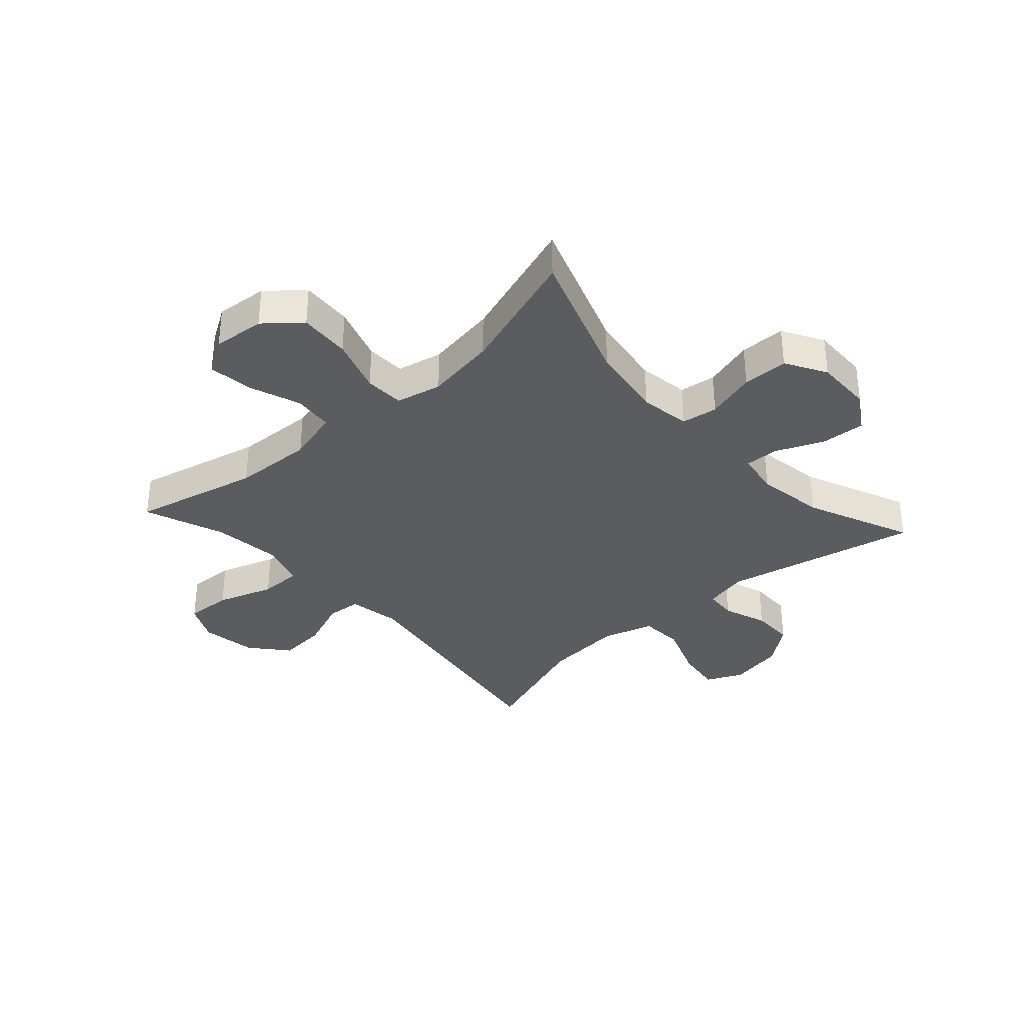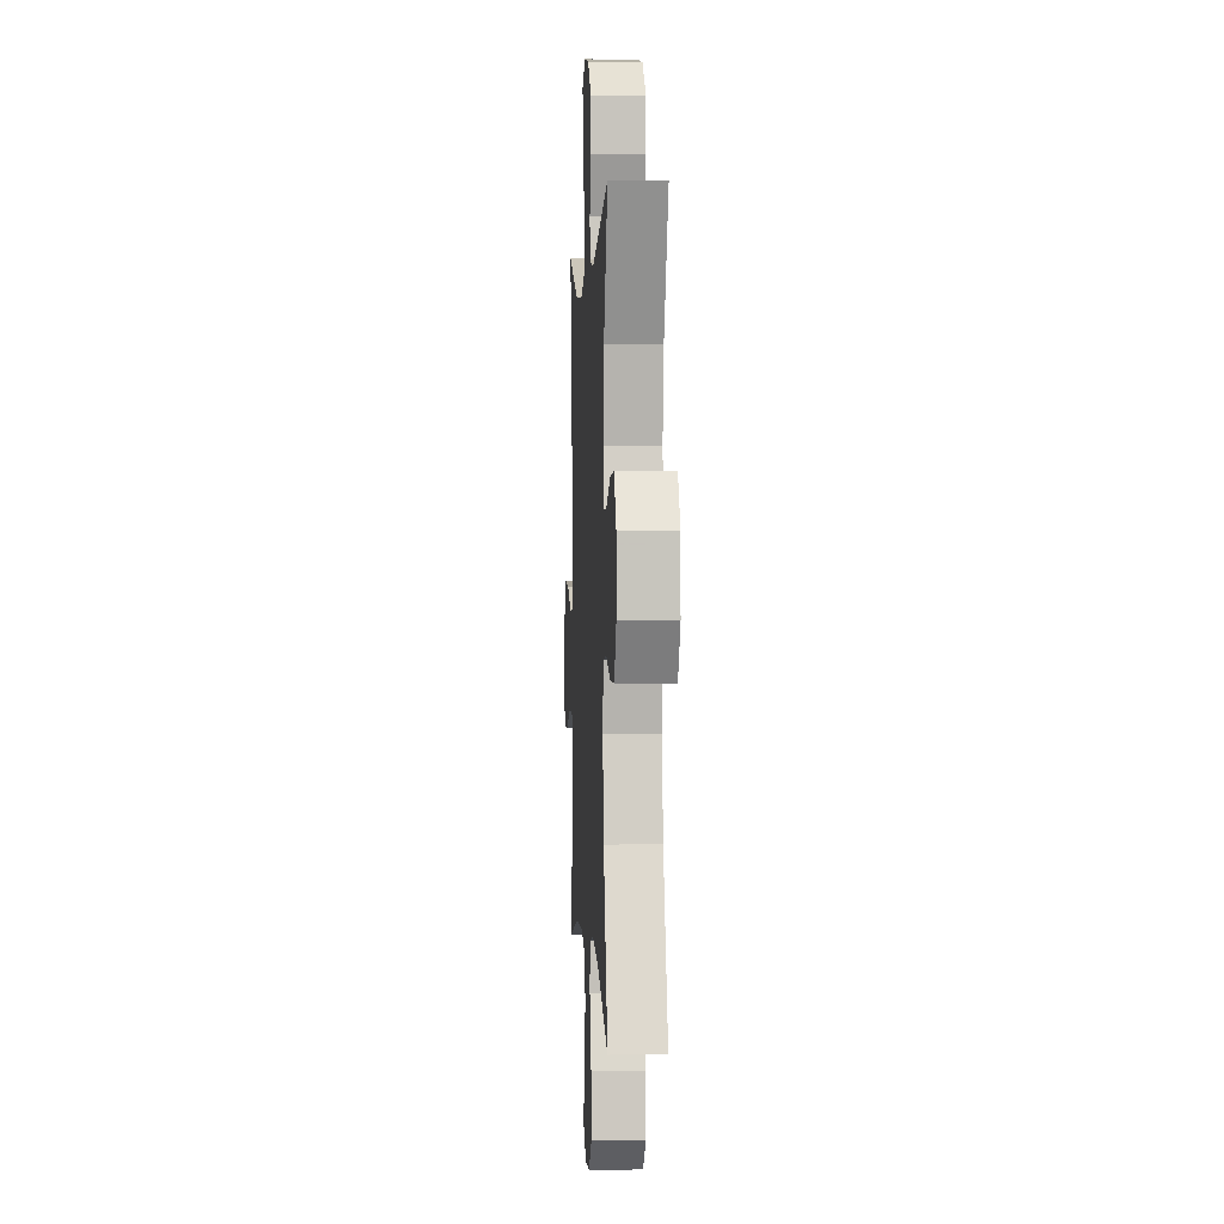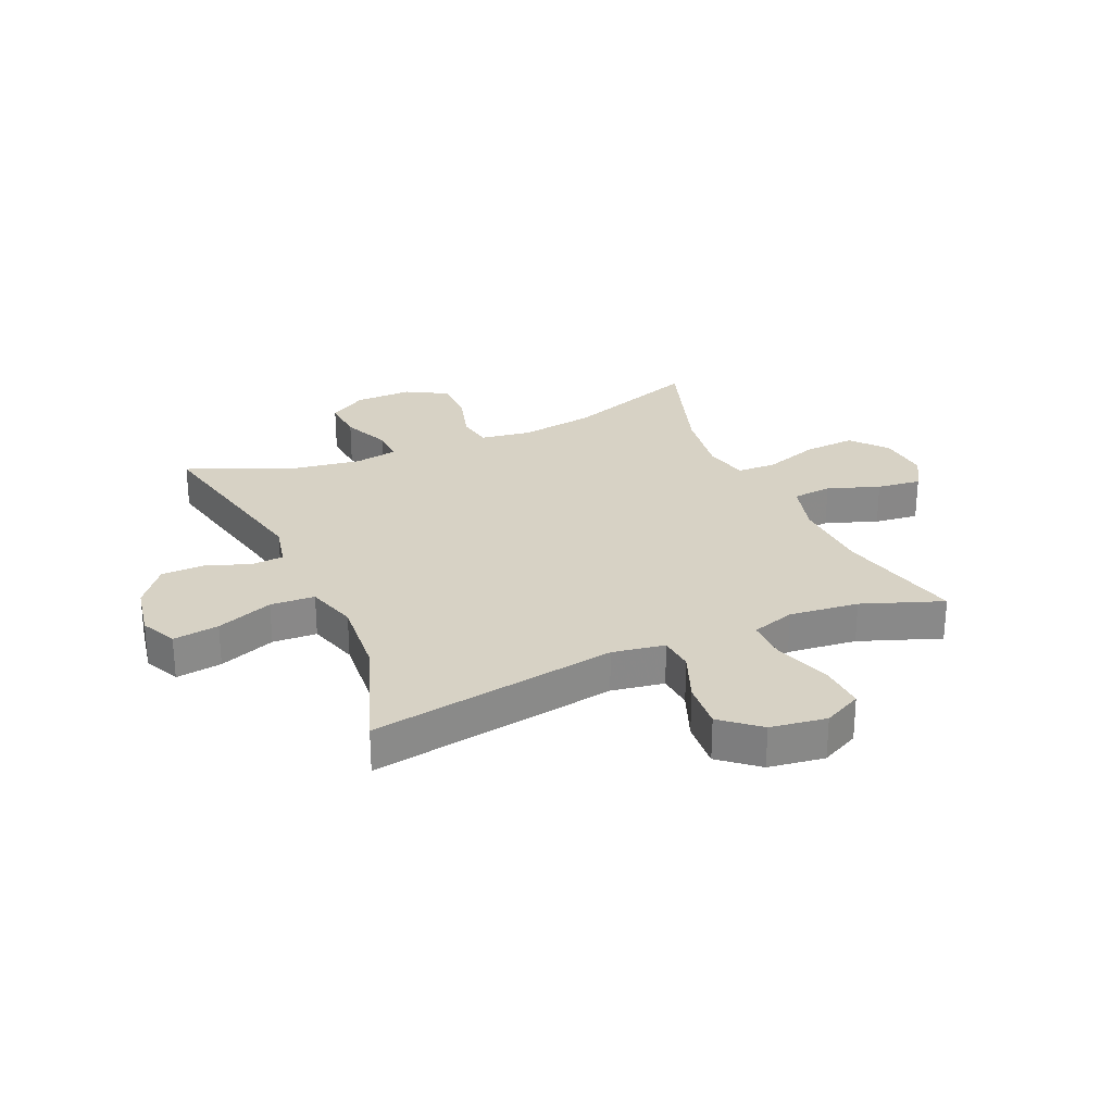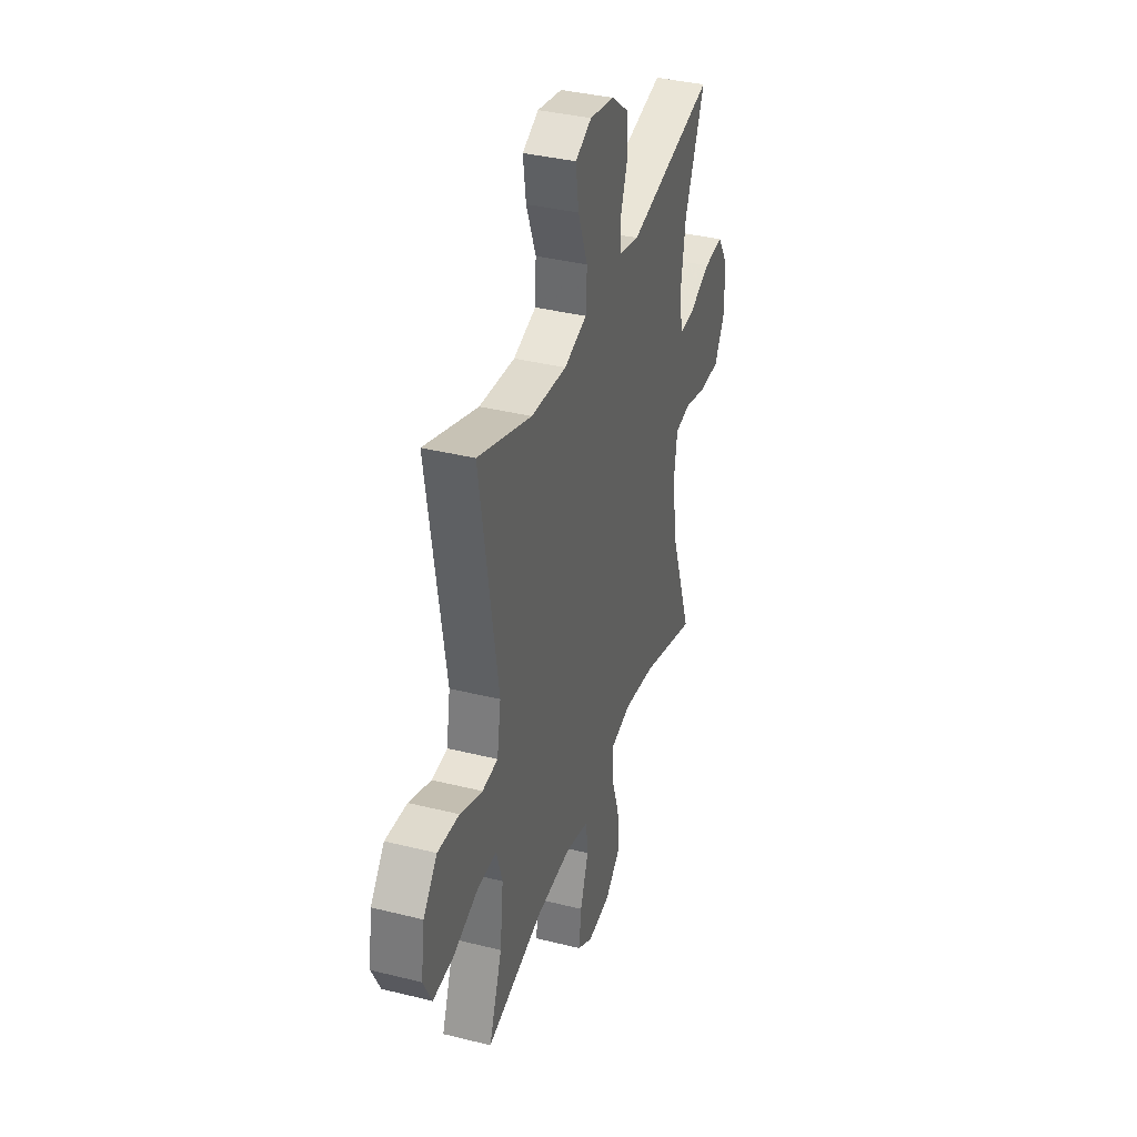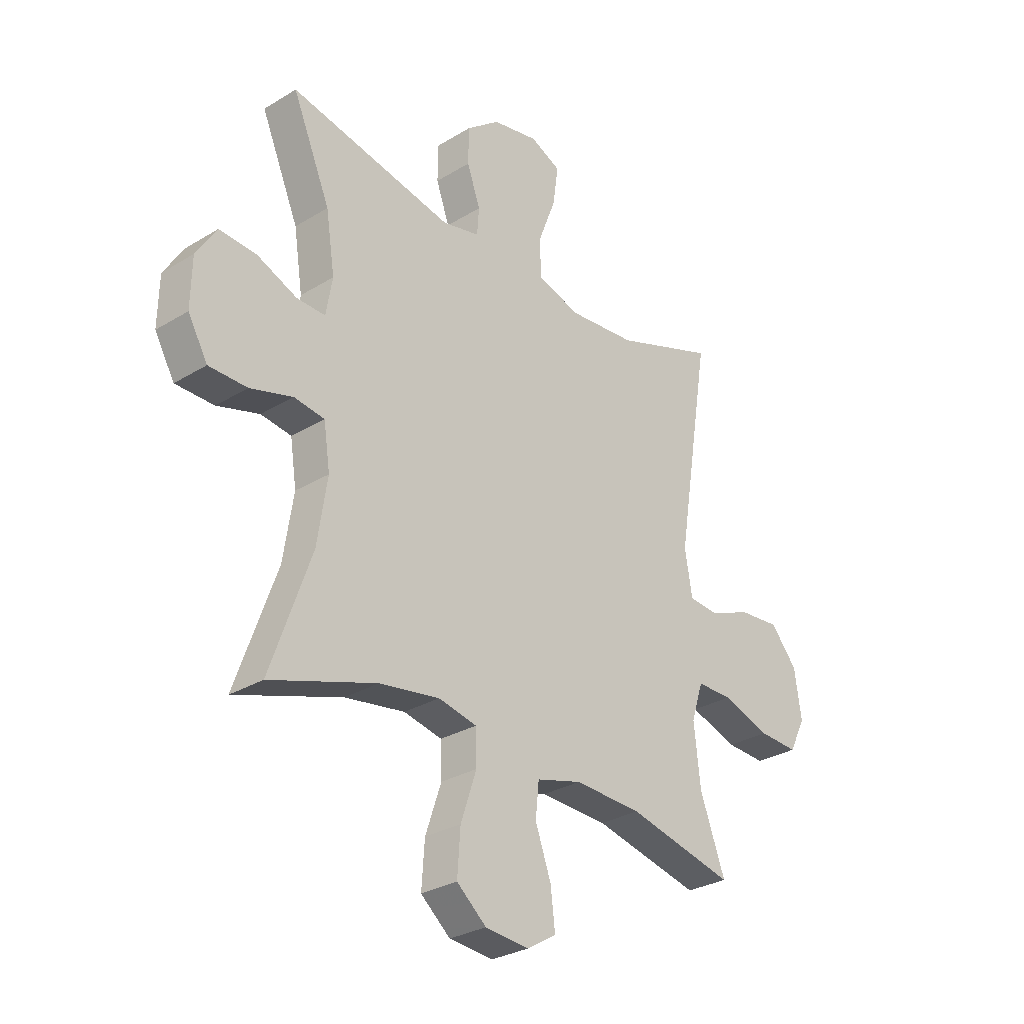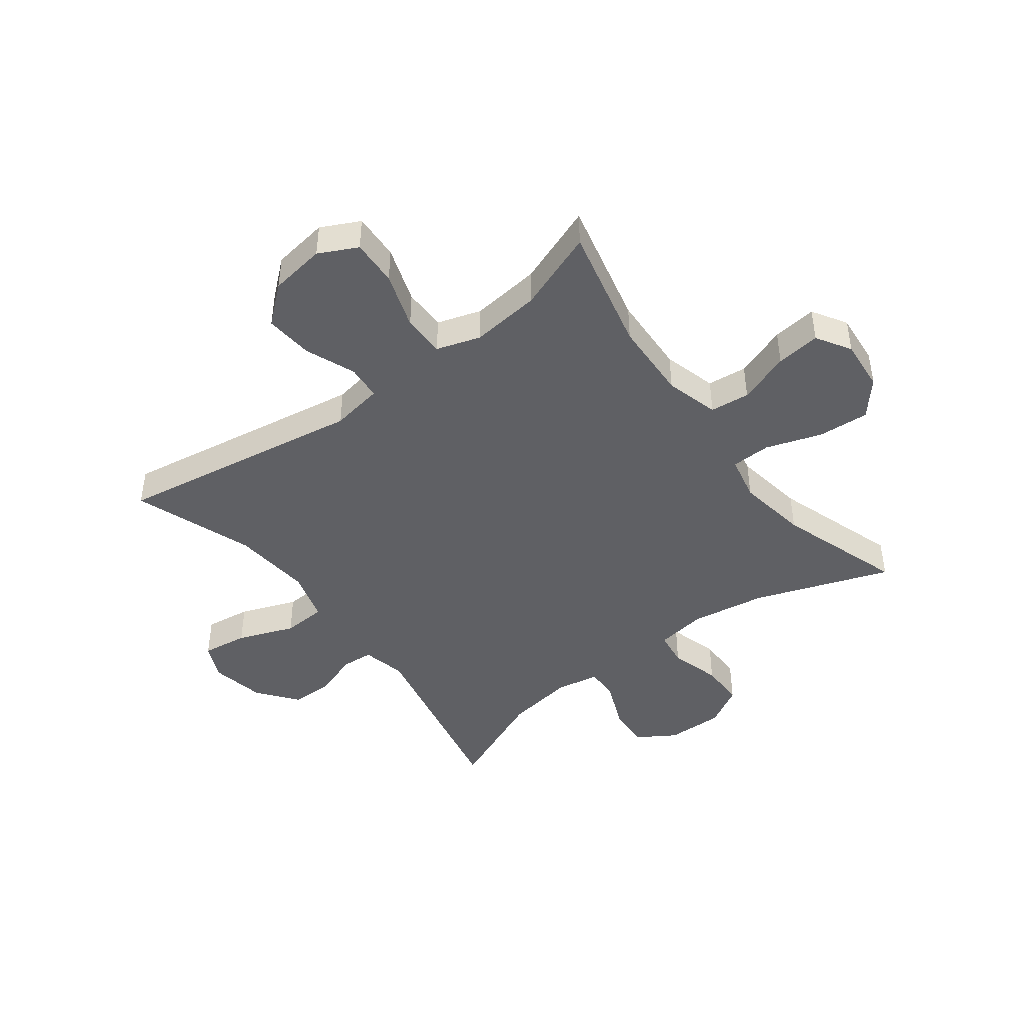
<metadata>
{"format":"obj","ext":"obj","renderer":"f3d","projection":"perspective","resolution":1024,"background":"white","views":[{"elev":-34.4,"azim":-137.8,"up":"+Y"},{"elev":1.7,"azim":-93.2,"up":"+Z"},{"elev":27.2,"azim":66.2,"up":"+Y"},{"elev":37.1,"azim":107.8,"up":"+Z"},{"elev":-29.3,"azim":-47.9,"up":"+Z"},{"elev":-44.4,"azim":127.1,"up":"+Y"}]}
</metadata>
<code>
v 0.5 0.07 0.5
v 0.431 0.07 0.075
v 0.446 0.07 -0.015
v 0.506 0.07 -0.02
v 0.592 0.07 0.014
v 0.675 0.07 0.021
v 0.729 0.07 -0.043
v 0.743 0.07 -0.139
v 0.71 0.07 -0.205
v 0.63 0.07 -0.201
v 0.533 0.07 -0.168
v 0.46 0.07 -0.168
v 0.436 0.07 -0.243
v 0.449 0.07 -0.362
v 0.5 0.07 -0.5
v 0.283 0.07 -0.449
v 0.146 0.07 -0.443
v 0.054 0.07 -0.468
v 0.047 0.07 -0.536
v 0.079 0.07 -0.625
v 0.088 0.07 -0.701
v 0.029 0.07 -0.737
v -0.06 0.07 -0.729
v -0.12 0.07 -0.678
v -0.114 0.07 -0.59
v -0.082 0.07 -0.495
v -0.084 0.07 -0.427
v -0.162 0.07 -0.41
v -0.284 0.07 -0.429
v -0.5 0.07 -0.5
v -0.417 0.07 -0.267
v -0.397 0.07 -0.138
v -0.41 0.07 -0.051
v -0.472 0.07 -0.042
v -0.558 0.07 -0.067
v -0.636 0.07 -0.066
v -0.676 0.07 0.004
v -0.674 0.07 0.102
v -0.633 0.07 0.167
v -0.558 0.07 0.162
v -0.476 0.07 0.127
v -0.418 0.07 0.125
v -0.405 0.07 0.2
v -0.423 0.07 0.318
v -0.5 0.07 0.5
v -0.166 0.07 0.429
v -0.09 0.07 0.446
v -0.086 0.07 0.501
v -0.113 0.07 0.577
v -0.112 0.07 0.651
v -0.044 0.07 0.704
v 0.05 0.07 0.722
v 0.112 0.07 0.693
v 0.101 0.07 0.614
v 0.064 0.07 0.517
v 0.068 0.07 0.441
v 0.156 0.07 0.415
v 0.293 0.07 0.427
v 0.5 0 0.5
v 0.431 0 0.075
v 0.446 0 -0.015
v 0.506 0 -0.02
v 0.592 0 0.014
v 0.675 0 0.021
v 0.729 0 -0.043
v 0.743 0 -0.139
v 0.71 0 -0.205
v 0.63 0 -0.201
v 0.533 0 -0.168
v 0.46 0 -0.168
v 0.436 0 -0.243
v 0.449 0 -0.362
v 0.5 0 -0.5
v 0.283 0 -0.449
v 0.146 0 -0.443
v 0.054 0 -0.468
v 0.047 0 -0.536
v 0.079 0 -0.625
v 0.088 0 -0.701
v 0.029 0 -0.737
v -0.06 0 -0.729
v -0.12 0 -0.678
v -0.114 0 -0.59
v -0.082 0 -0.495
v -0.084 0 -0.427
v -0.162 0 -0.41
v -0.284 0 -0.429
v -0.5 0 -0.5
v -0.417 0 -0.267
v -0.397 0 -0.138
v -0.41 0 -0.051
v -0.472 0 -0.042
v -0.558 0 -0.067
v -0.636 0 -0.066
v -0.676 0 0.004
v -0.674 0 0.102
v -0.633 0 0.167
v -0.558 0 0.162
v -0.476 0 0.127
v -0.418 0 0.125
v -0.405 0 0.2
v -0.423 0 0.318
v -0.5 0 0.5
v -0.166 0 0.429
v -0.09 0 0.446
v -0.086 0 0.501
v -0.113 0 0.577
v -0.112 0 0.651
v -0.044 0 0.704
v 0.05 0 0.722
v 0.112 0 0.693
v 0.101 0 0.614
v 0.064 0 0.517
v 0.068 0 0.441
v 0.156 0 0.415
v 0.293 0 0.427
f 53 54 55
f 52 53 55
f 51 52 55
f 50 51 55
f 49 50 55
f 48 49 55
f 47 48 55 56
f 46 47 56 57
f 44 45 46
f 43 44 46 57
f 39 40 41
f 38 39 41
f 37 38 41
f 36 37 41
f 35 36 41
f 34 35 41
f 33 34 41 42
f 43 57 58
f 42 43 58
f 33 42 58
f 32 33 58
f 24 25 26
f 23 24 26
f 22 23 26
f 21 22 26
f 20 21 26
f 19 20 26
f 18 19 26 27
f 17 18 27
f 16 17 27 28
f 14 15 16
f 13 14 16 28
f 9 10 11
f 8 9 11
f 7 8 11
f 6 7 11
f 5 6 11
f 4 5 11
f 3 4 11 12
f 13 28 29
f 12 13 29
f 3 12 29
f 2 3 29
f 1 2 29
f 58 1 29
f 32 58 29
f 31 32 29
f 29 30 31
f 113 112 111
f 113 111 110
f 113 110 109
f 113 109 108
f 113 108 107
f 113 107 106
f 114 113 106 105
f 115 114 105 104
f 104 103 102
f 115 104 102 101
f 99 98 97
f 99 97 96
f 99 96 95
f 99 95 94
f 99 94 93
f 99 93 92
f 100 99 92 91
f 116 115 101
f 116 101 100
f 116 100 91
f 116 91 90
f 84 83 82
f 84 82 81
f 84 81 80
f 84 80 79
f 84 79 78
f 84 78 77
f 85 84 77 76
f 85 76 75
f 86 85 75 74
f 74 73 72
f 86 74 72 71
f 69 68 67
f 69 67 66
f 69 66 65
f 69 65 64
f 69 64 63
f 69 63 62
f 70 69 62 61
f 87 86 71
f 87 71 70
f 87 70 61
f 87 61 60
f 87 60 59
f 87 59 116
f 87 116 90
f 87 90 89
f 89 88 87
f 1 59 60 2
f 2 60 61 3
f 3 61 62 4
f 4 62 63 5
f 5 63 64 6
f 6 64 65 7
f 7 65 66 8
f 8 66 67 9
f 9 67 68 10
f 10 68 69 11
f 11 69 70 12
f 12 70 71 13
f 13 71 72 14
f 14 72 73 15
f 15 73 74 16
f 16 74 75 17
f 17 75 76 18
f 18 76 77 19
f 19 77 78 20
f 20 78 79 21
f 21 79 80 22
f 22 80 81 23
f 23 81 82 24
f 24 82 83 25
f 25 83 84 26
f 26 84 85 27
f 27 85 86 28
f 28 86 87 29
f 29 87 88 30
f 30 88 89 31
f 31 89 90 32
f 32 90 91 33
f 33 91 92 34
f 34 92 93 35
f 35 93 94 36
f 36 94 95 37
f 37 95 96 38
f 38 96 97 39
f 39 97 98 40
f 40 98 99 41
f 41 99 100 42
f 42 100 101 43
f 43 101 102 44
f 44 102 103 45
f 45 103 104 46
f 46 104 105 47
f 47 105 106 48
f 48 106 107 49
f 49 107 108 50
f 50 108 109 51
f 51 109 110 52
f 52 110 111 53
f 53 111 112 54
f 54 112 113 55
f 55 113 114 56
f 56 114 115 57
f 57 115 116 58
f 58 116 59 1

</code>
